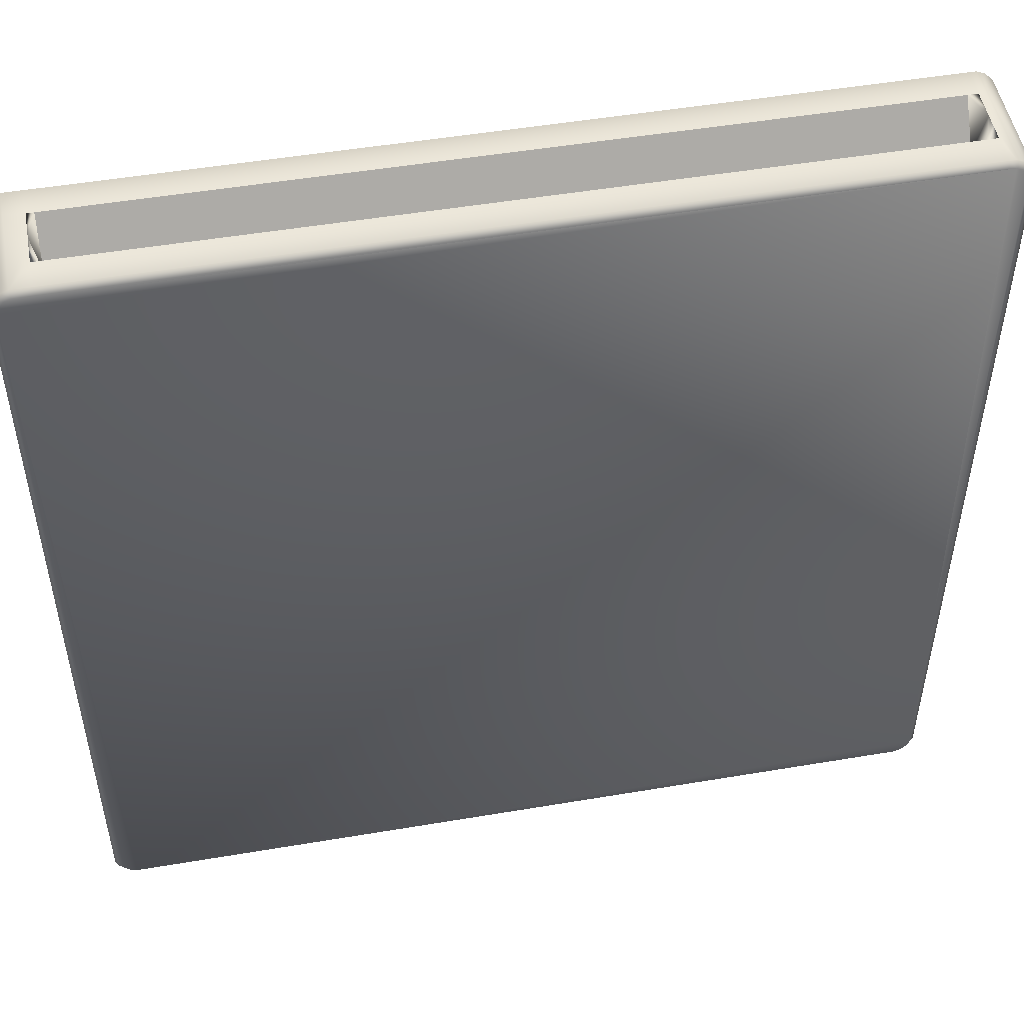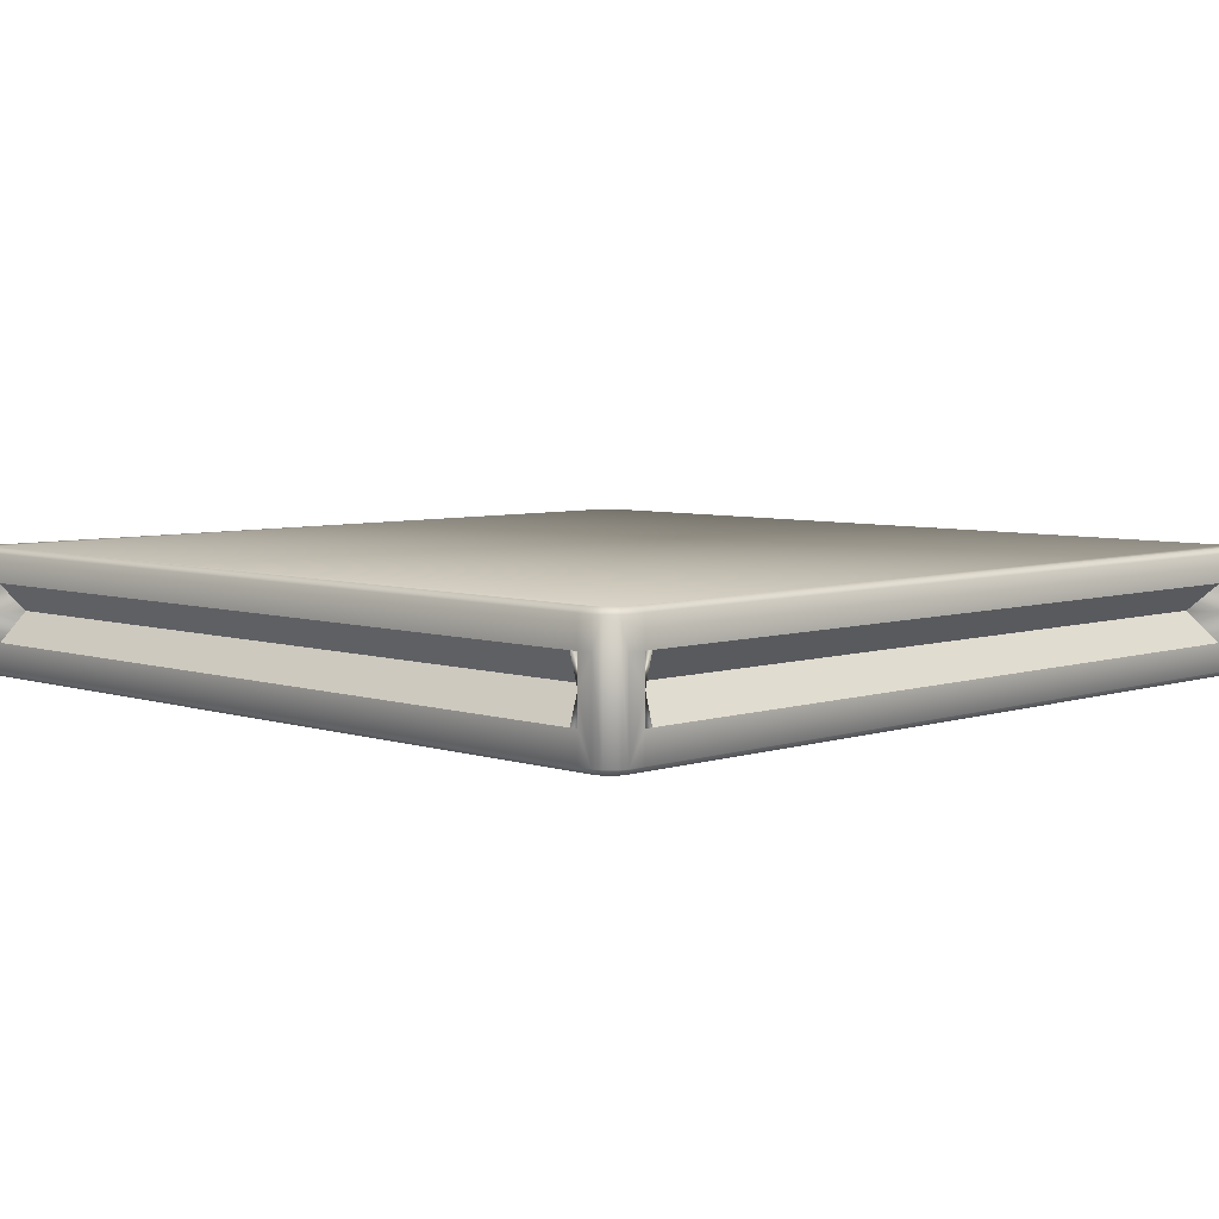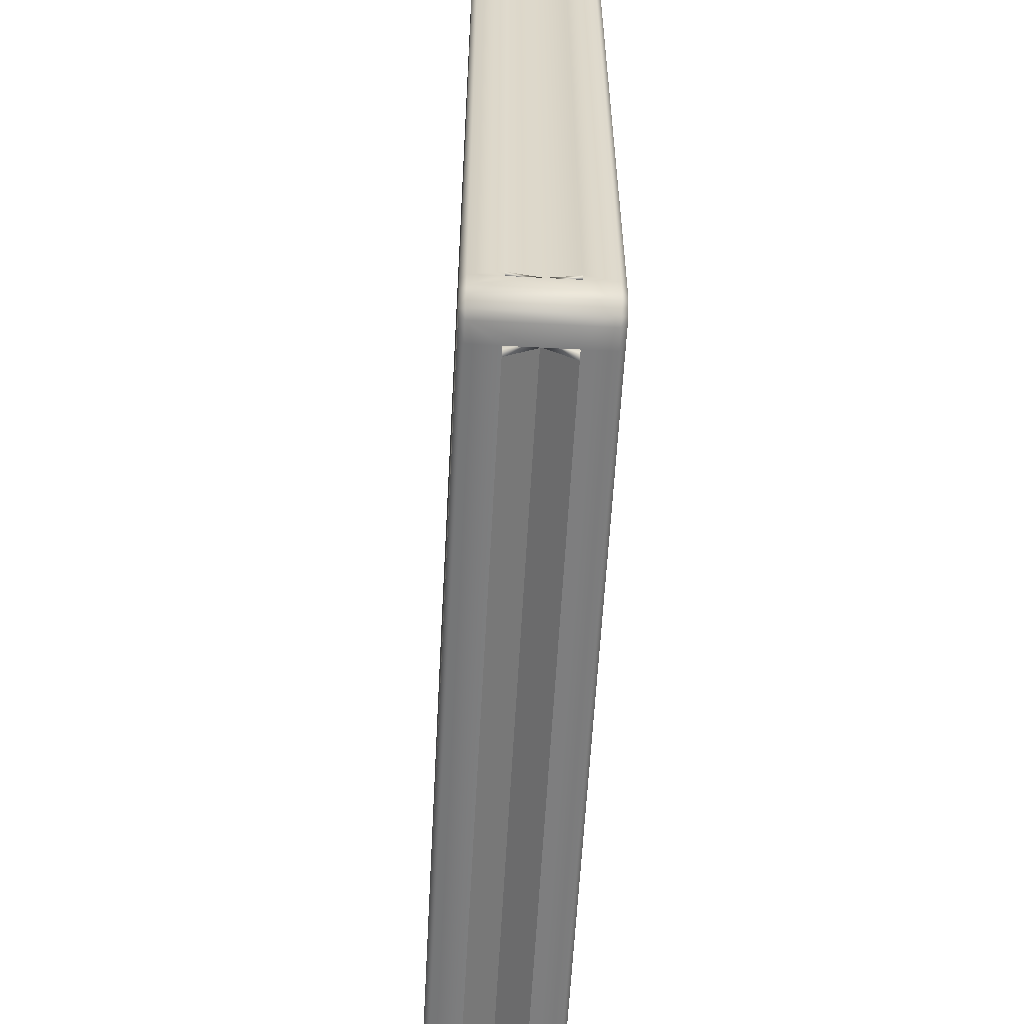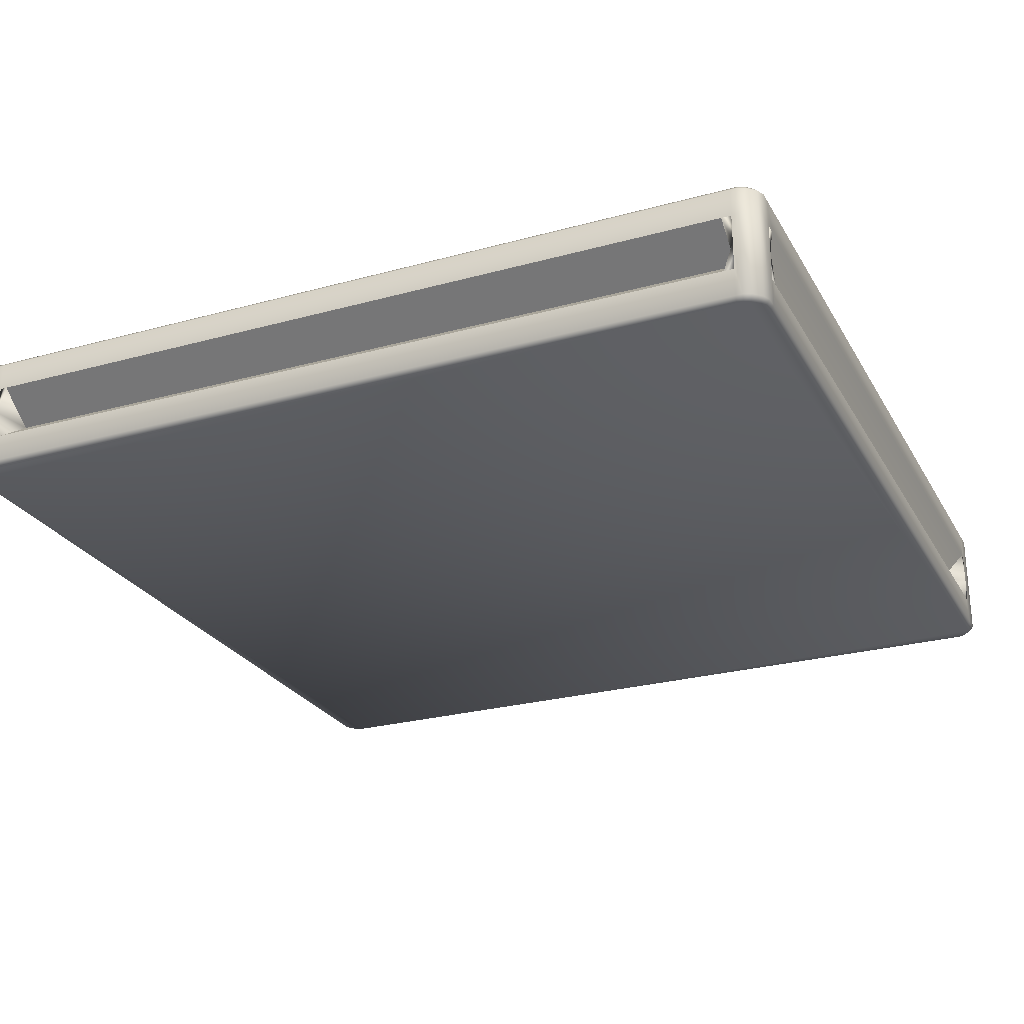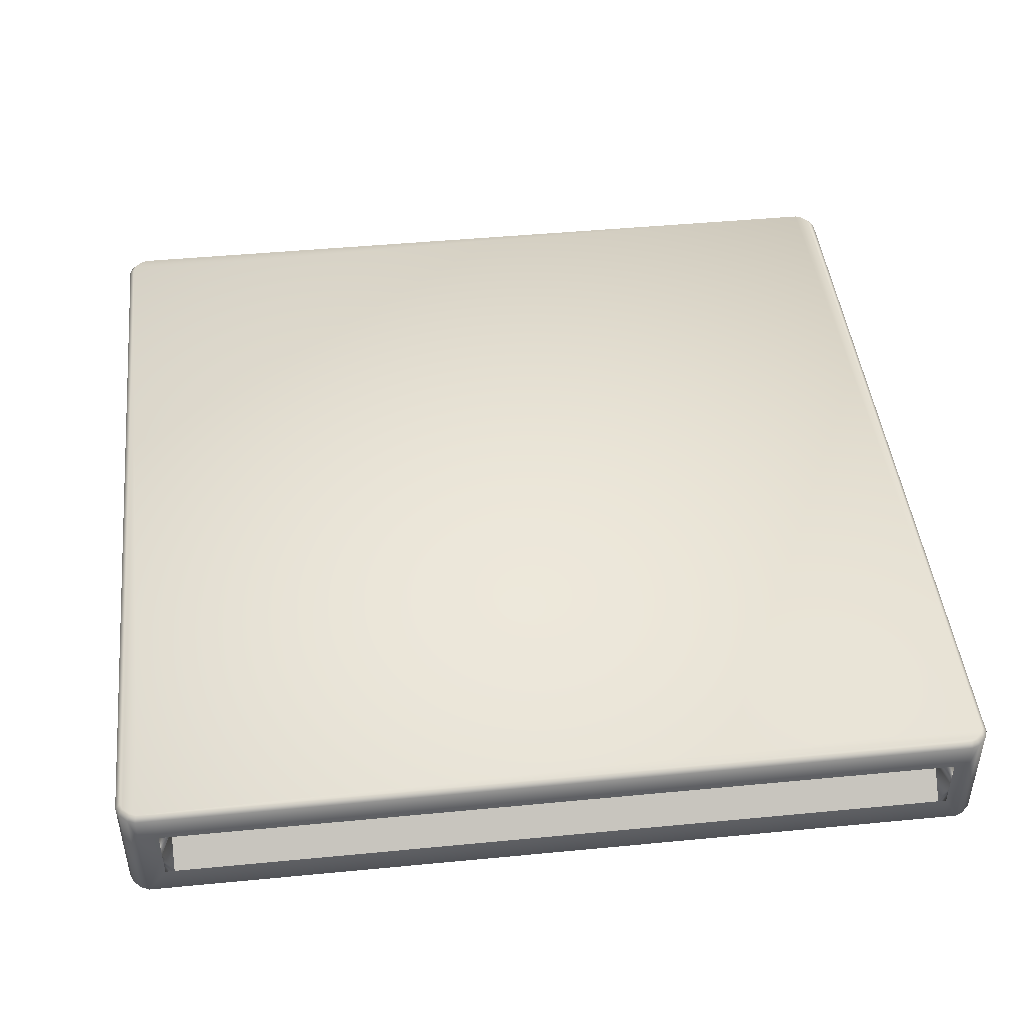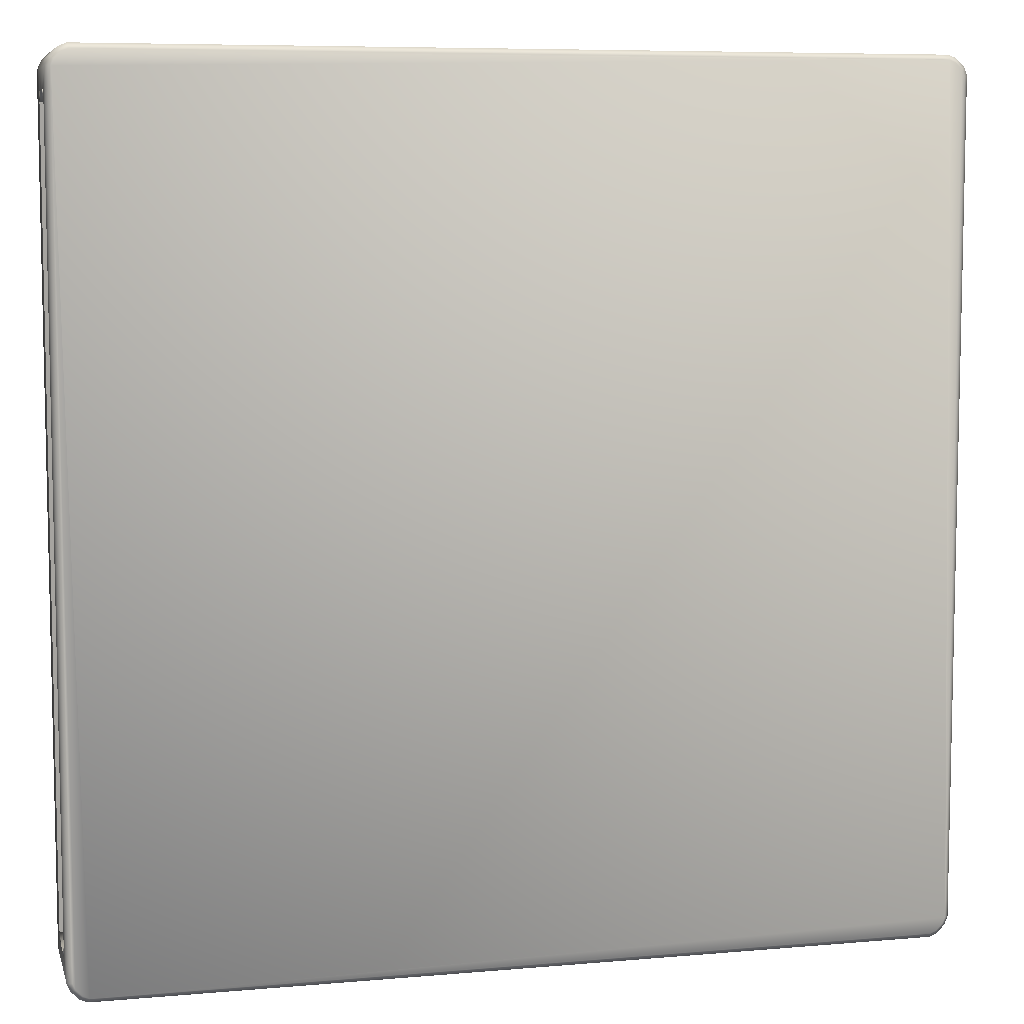
<metadata>
{"format":"obj","ext":"obj","renderer":"f3d","projection":"perspective","resolution":1024,"background":"white","views":[{"elev":50.4,"azim":-10.5,"up":"+Z"},{"elev":5.7,"azim":-135.0,"up":"+Y"},{"elev":-59.4,"azim":86.9,"up":"+Z"},{"elev":-25.8,"azim":23.7,"up":"+Y"},{"elev":45.6,"azim":173.7,"up":"+Y"},{"elev":7.4,"azim":-14.1,"up":"+Z"}]}
</metadata>
<code>
v -92.33 687.2 234.3
v -92.97 687.2 233.4
v -34.93 687.2 234.4
v -92.79 687.2 176.1
v -92.97 687.2 177.6
v -92.97 687.2 176.5
v -92.97 687.2 232
v -91.91 687.2 175.4
v -92.33 687.2 175.6
v -34.51 687.2 175.6
v -36.25 687.2 175.4
v -34.93 687.2 175.4
v -90.94 687.2 175.4
v -33.87 687.2 176.5
v -34.04 687.2 176.1
v -34.04 687.2 233.8
v -33.87 687.2 232.6
v -33.87 687.2 233.4
v -33.87 687.2 177.7
v -34.51 687.2 234.3
v -35.38 687.2 234.4
v -91.91 687.2 234.4
v -90.63 687.2 234.4
v -92.79 695.7 233.8
v -91.91 695.7 234.4
v -92.97 695.7 176.5
v -34.51 695.7 234.3
v -35.38 695.7 234.4
v -34.93 695.7 234.4
v -90.63 695.7 234.4
v -33.87 695.7 233.4
v -34.04 695.7 233.8
v -34.04 695.7 176.1
v -33.87 695.7 177.7
v -33.87 695.7 176.5
v -33.87 695.7 232.6
v -34.93 695.7 175.4
v -34.51 695.7 175.6
v -92.33 695.7 175.6
v -90.94 695.7 175.4
v -91.91 695.7 175.4
v -36.25 695.7 175.4
v -92.79 695.7 176.1
v -92.97 695.7 177.6
v -92.97 695.7 233.4
v -92.97 695.7 232
v -90.69 691.4 234.8
v -91.98 687.5 234.8
v -90.69 689.5 234.8
v -33.52 691.4 232.7
v -33.52 687.5 233.4
v -33.52 689.5 232.7
v -34.31 695.3 234.5
v -33.75 687.5 234
v -33.75 695.3 234
v -93.09 687.5 234
v -92.53 695.3 234.5
v -93.09 695.3 234
v -33.75 695.3 175.9
v -34.31 687.5 175.3
v -34.31 695.3 175.3
v -34.86 693.4 234.8
v -34.31 687.5 234.5
v -34.86 687.5 234.8
v -92.53 687.5 234.5
v -91.98 693.4 234.8
v -91.98 695.3 234.8
v -33.75 687.5 175.9
v -33.52 693.4 176.4
v -33.52 687.5 176.4
v -33.52 693.4 233.4
v -33.52 695.3 233.4
v -93.32 693.4 233.4
v -93.32 695.3 233.4
v -93.32 687.5 233.4
v -34.86 693.4 175.1
v -34.86 687.5 175.1
v -33.87 687.2 176.5
v -33.52 687.5 177.6
v -33.87 687.2 177.7
v -34.93 687.2 234.4
v -35.31 687.5 234.8
v -35.38 687.2 234.4
v -91.91 695.7 234.4
v -90.69 695.3 234.8
v -90.63 695.7 234.4
v -33.87 695.7 233.4
v -33.52 695.3 232.7
v -33.87 695.7 232.6
v -92.33 687.2 234.3
v -92.79 687.2 233.8
v -34.51 687.2 234.3
v -34.51 687.2 175.6
v -34.04 687.2 176.1
v -92.79 695.7 233.8
v -92.33 695.7 234.3
v -34.51 695.7 234.3
v -34.04 695.7 233.8
v -34.04 695.7 176.1
v -34.51 695.7 175.6
v -91.91 687.2 234.4
v -34.86 695.3 175.1
v -34.93 695.7 175.4
v -92.97 687.2 233.4
v -34.04 687.2 233.8
v -34.93 695.7 234.4
v -33.52 695.3 176.4
v -36.18 691.4 175.1
v -34.86 687.5 175.1
v -36.18 689.5 175.1
v -93.32 691.4 177.6
v -93.32 687.5 176.4
v -93.32 689.5 177.6
v -92.53 695.3 175.3
v -93.09 687.5 175.9
v -93.09 695.3 175.9
v -91.98 693.4 175.1
v -92.53 687.5 175.3
v -91.98 687.5 175.1
v -93.32 693.4 176.4
v -93.32 695.3 176.4
v -92.97 687.2 233.4
v -93.32 687.5 232.1
v -92.97 687.2 232
v -91.91 687.2 175.4
v -91 687.5 175.1
v -90.94 687.2 175.4
v -34.93 695.7 175.4
v -36.18 695.3 175.1
v -36.25 695.7 175.4
v -92.97 695.7 176.5
v -93.32 695.3 177.6
v -92.97 695.7 177.6
v -92.33 687.2 175.6
v -92.79 695.7 176.1
v -92.97 687.2 176.5
v -92.79 687.2 176.1
v -91.91 695.7 175.4
v -92.33 695.7 175.6
v -34.86 695.3 234.8
v -35.31 693.4 234.8
v -33.52 693.4 177.6
v -33.52 695.3 177.6
v -91.98 695.3 175.1
v -91 693.4 175.1
v -93.32 693.4 233.4
v -93.32 695.3 233.4
v -93.32 693.4 232.1
v -90.69 687.5 234.8
v -90.21 689.5 234.8
v -90.63 687.2 234.4
v -35.38 695.7 234.4
v -35.31 695.3 234.8
v -90.69 693.4 234.8
v -35.98 693.4 234.8
v -35.98 693.4 234.8
v -35.31 691.4 234.8
v -35.31 693.4 234.8
v -35.31 689.5 234.8
v -33.52 689.5 177.6
v -33.87 687.2 232.6
v -33.52 687.5 232.7
v -33.87 695.7 176.5
v -33.87 695.7 177.7
v -33.52 693.4 178.1
v -33.52 693.4 178.1
v -33.52 691.4 177.6
v -33.52 693.4 177.6
v -33.52 689.5 232
v -33.87 687.2 233.4
v -33.52 693.4 232.7
v -91 689.5 175.1
v -36.18 687.5 175.1
v -91 695.3 175.1
v -90.94 695.7 175.4
v -90.43 693.4 175.1
v -90.43 693.4 175.1
v -91 691.4 175.1
v -91 693.4 175.1
v -36.81 689.5 175.1
v -34.93 687.2 175.4
v -36.25 687.2 175.4
v -36.18 693.4 175.1
v -34.86 695.3 175.1
v -34.86 693.4 175.1
v -93.32 687.5 233.4
v -93.32 689.5 232.1
v -92.97 687.2 177.6
v -93.32 687.5 177.6
v -93.32 695.3 232.1
v -92.97 695.7 233.4
v -92.97 695.7 232
v -93.32 693.4 231.4
v -93.32 693.4 231.4
v -93.32 691.4 232.1
v -93.32 693.4 232.1
v -93.32 689.5 178.1
v -93.32 693.4 177.6
v -90.21 689.5 234.8
v -90.69 691.4 234.8
v -90.69 689.5 234.8
v -33.52 689.5 232
v -33.52 691.4 232.7
v -33.52 689.5 232.7
v -36.81 689.5 175.1
v -36.18 691.4 175.1
v -36.18 689.5 175.1
v -93.32 689.5 178.1
v -93.32 691.4 177.6
v -93.32 689.5 177.6
v -90.86 691.4 231.4
v -93.32 693.4 178.1
v -90.86 691.4 178.1
v -93.32 689.5 231.4
v -93.32 689.5 232.1
v -90.86 691.4 231.4
v -93.32 689.5 178.1
v -93.32 689.5 231.4
v -93.32 693.4 178.1
v -93.32 693.4 177.6
v -90.43 691.4 177.1
v -36.81 693.4 175.1
v -36.81 691.4 177.1
v -90.43 689.5 175.1
v -91 689.5 175.1
v -36.81 691.4 177.1
v -90.43 689.5 175.1
v -90.43 691.4 177.1
v -36.81 693.4 175.1
v -36.18 693.4 175.1
v -35.47 691.4 232
v -33.52 693.4 232
v -33.52 689.5 178.1
v -33.52 689.5 177.6
v -33.52 689.5 178.1
v -35.47 691.4 178.1
v -33.52 693.4 232
v -33.52 693.4 232.7
v -35.98 691.4 232.1
v -90.21 693.4 234.8
v -90.21 691.4 232.1
v -35.98 689.5 234.8
v -35.31 689.5 234.8
v -90.21 691.4 232.1
v -35.98 689.5 234.8
v -35.98 691.4 232.1
v -90.21 693.4 234.8
v -90.69 693.4 234.8
v -35.31 691.4 234.8
v -90.21 693.4 234.8
v -35.98 689.5 234.8
v -33.52 691.4 177.6
v -90.43 689.5 175.1
v -36.81 693.4 175.1
v -91 691.4 175.1
v -93.32 689.5 231.4
v -93.32 693.4 178.1
v -93.32 691.4 232.1
v -92.79 687.2 233.8
v -92.33 695.7 234.3
v -34.93 687.2 175.4
v -92.97 695.7 233.4
v -35.98 691.4 232.1
v -35.47 691.4 178.1
v -90.43 691.4 177.1
v -90.86 691.4 231.4
v -90.21 691.4 232.1
v -35.47 691.4 232
v -36.81 691.4 177.1
v -90.86 691.4 178.1
v -93.32 693.4 231.4
v -90.86 691.4 178.1
v -90.43 693.4 175.1
v -36.81 689.5 175.1
v -35.98 693.4 234.8
v -90.21 689.5 234.8
f 1 2 3
f 4 5 6
f 7 8 2
f 4 9 8
f 10 11 12
f 13 14 8
f 10 15 14
f 8 3 2
f 16 17 18
f 19 3 14
f 16 20 3
f 21 1 3
f 22 1 23
f 24 25 26
f 27 28 29
f 30 31 25
f 27 32 31
f 33 34 35
f 36 37 31
f 33 38 37
f 37 25 31
f 39 40 41
f 42 26 37
f 39 43 26
f 44 24 26
f 45 24 46
f 47 48 49
f 50 51 52
f 53 54 55
f 56 57 58
f 59 60 61
f 53 62 63
f 64 63 62
f 65 66 57
f 67 57 66
f 68 69 70
f 55 71 72
f 54 51 55
f 73 58 74
f 58 75 56
f 76 60 77
f 78 79 80
f 81 82 83
f 84 85 86
f 87 88 89
f 90 56 91
f 92 54 63
f 93 68 94
f 95 57 96
f 97 55 98
f 99 61 100
f 101 65 90
f 81 63 64
f 78 68 70
f 84 57 67
f 98 72 87
f 100 102 103
f 91 75 104
f 105 51 54
f 93 77 60
f 95 74 58
f 106 53 97
f 99 107 59
f 108 109 110
f 111 112 113
f 114 115 116
f 114 117 118
f 119 118 117
f 116 120 121
f 115 112 116
f 122 123 124
f 125 126 127
f 128 129 130
f 131 132 133
f 134 115 118
f 135 114 116
f 125 118 119
f 135 121 131
f 136 115 137
f 138 114 139
f 62 140 141
f 142 107 143
f 117 144 145
f 146 147 148
f 149 150 49
f 149 101 151
f 152 85 153
f 85 67 154
f 154 66 47
f 149 83 82
f 153 155 141
f 156 157 158
f 82 64 159
f 153 106 152
f 79 70 160
f 161 79 162
f 143 163 164
f 143 165 142
f 166 167 168
f 162 169 52
f 143 89 88
f 162 170 161
f 88 72 171
f 171 71 50
f 126 119 172
f 173 127 126
f 174 138 175
f 174 176 145
f 177 178 179
f 173 180 110
f 175 129 174
f 173 181 182
f 183 184 185
f 183 185 108
f 123 186 187
f 188 123 189
f 190 191 192
f 190 193 148
f 194 195 196
f 189 197 113
f 190 133 132
f 189 136 188
f 132 121 198
f 198 120 111
f 199 200 201
f 202 203 204
f 205 206 207
f 208 209 210
f 211 212 213
f 195 214 215
f 216 217 218
f 209 219 220
f 221 222 223
f 178 224 225
f 226 227 228
f 206 229 230
f 231 165 232
f 167 233 234
f 231 235 236
f 203 237 238
f 239 240 241
f 157 242 243
f 244 245 246
f 200 247 248
f 62 141 249
f 88 171 232
f 169 79 235
f 155 85 250
f 82 159 251
f 232 143 88
f 79 160 235
f 69 142 252
f 180 126 253
f 129 183 254
f 254 174 129
f 117 145 255
f 256 189 123
f 132 198 257
f 126 172 253
f 146 148 258
f 85 154 250
f 251 149 82
f 123 187 256
f 193 132 257
f 51 162 52
f 72 71 171
f 140 153 141
f 249 64 62
f 59 107 69
f 76 102 61
f 109 173 110
f 252 70 69
f 121 120 198
f 255 119 117
f 112 189 113
f 144 174 145
f 147 190 148
f 67 66 154
f 48 149 49
f 258 186 146
f 1 259 2
f 4 7 5
f 7 4 8
f 10 13 11
f 13 10 14
f 8 14 3
f 16 19 17
f 19 16 3
f 21 23 1
f 24 260 25
f 27 30 28
f 30 27 31
f 33 36 34
f 36 33 37
f 37 26 25
f 39 42 40
f 42 39 26
f 44 46 24
f 47 66 48
f 50 71 51
f 53 63 54
f 56 65 57
f 59 68 60
f 53 140 62
f 65 48 66
f 68 59 69
f 55 51 71
f 73 75 58
f 76 61 60
f 78 70 79
f 81 64 82
f 84 67 85
f 87 72 88
f 90 65 56
f 92 105 54
f 93 60 68
f 95 58 57
f 97 53 55
f 99 59 61
f 101 48 65
f 81 92 63
f 78 94 68
f 84 96 57
f 98 55 72
f 100 61 102
f 91 56 75
f 105 170 51
f 93 261 77
f 95 262 74
f 106 140 53
f 99 163 107
f 108 185 109
f 111 120 112
f 114 118 115
f 114 144 117
f 116 112 120
f 122 186 123
f 125 119 126
f 128 184 129
f 131 121 132
f 134 137 115
f 135 139 114
f 125 134 118
f 135 116 121
f 136 112 115
f 138 144 114
f 142 69 107
f 149 48 101
f 152 86 85
f 149 151 83
f 156 263 157
f 153 140 106
f 161 80 79
f 143 107 163
f 166 264 167
f 143 164 89
f 162 51 170
f 173 182 127
f 174 144 138
f 177 265 178
f 175 130 129
f 173 109 181
f 183 129 184
f 188 124 123
f 190 147 191
f 194 266 195
f 190 192 133
f 189 112 136
f 199 267 200
f 202 268 203
f 205 269 206
f 208 270 209
f 211 271 212
f 195 266 214
f 216 272 217
f 209 270 219
f 221 273 222
f 178 265 224
f 226 274 227
f 206 269 229
f 231 236 165
f 167 264 233
f 231 169 235
f 203 268 237
f 239 275 240
f 157 263 242
f 244 276 245
f 200 267 247
f 169 162 79
f 155 153 85
f 232 165 143
f 180 173 126
f 254 176 174
f 256 197 189
f 251 150 149
f 193 190 132
f 249 159 64
f 252 160 70
f 255 172 119
f 258 187 186

</code>
